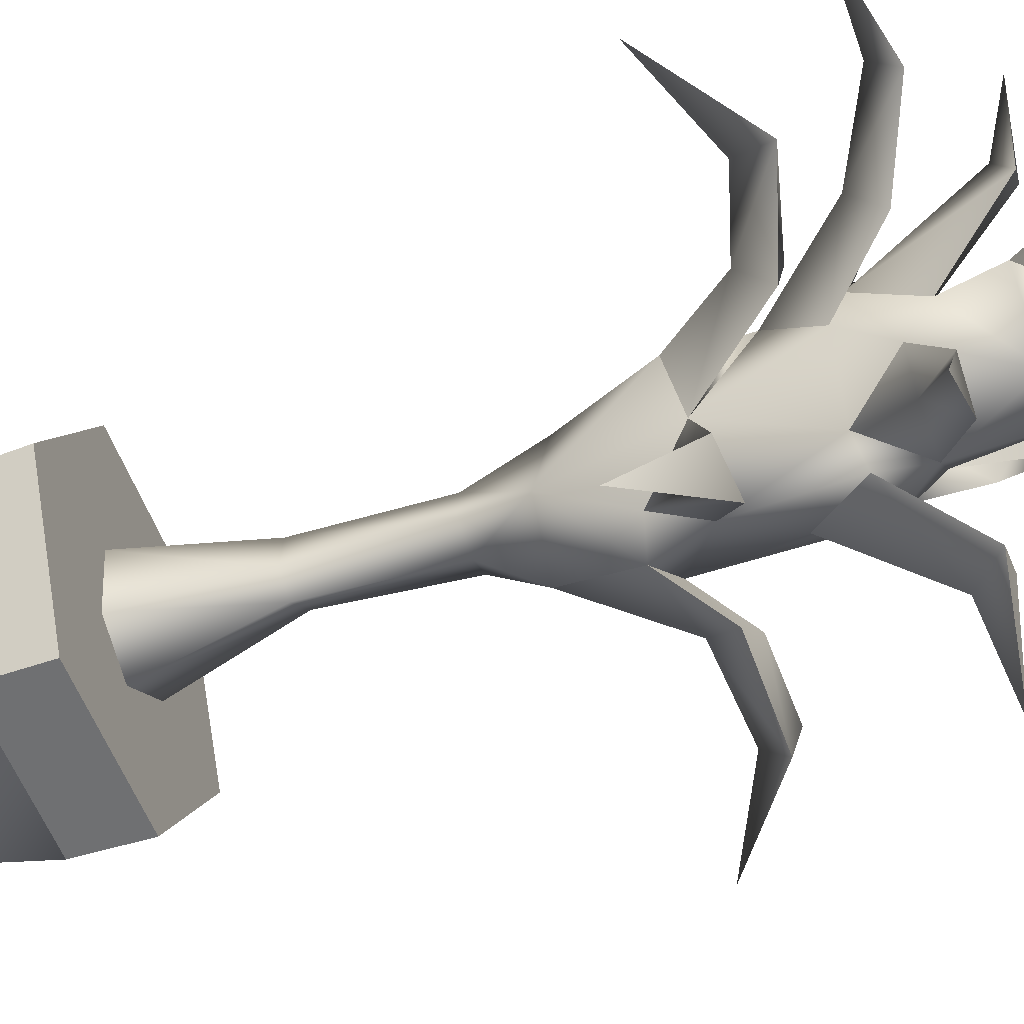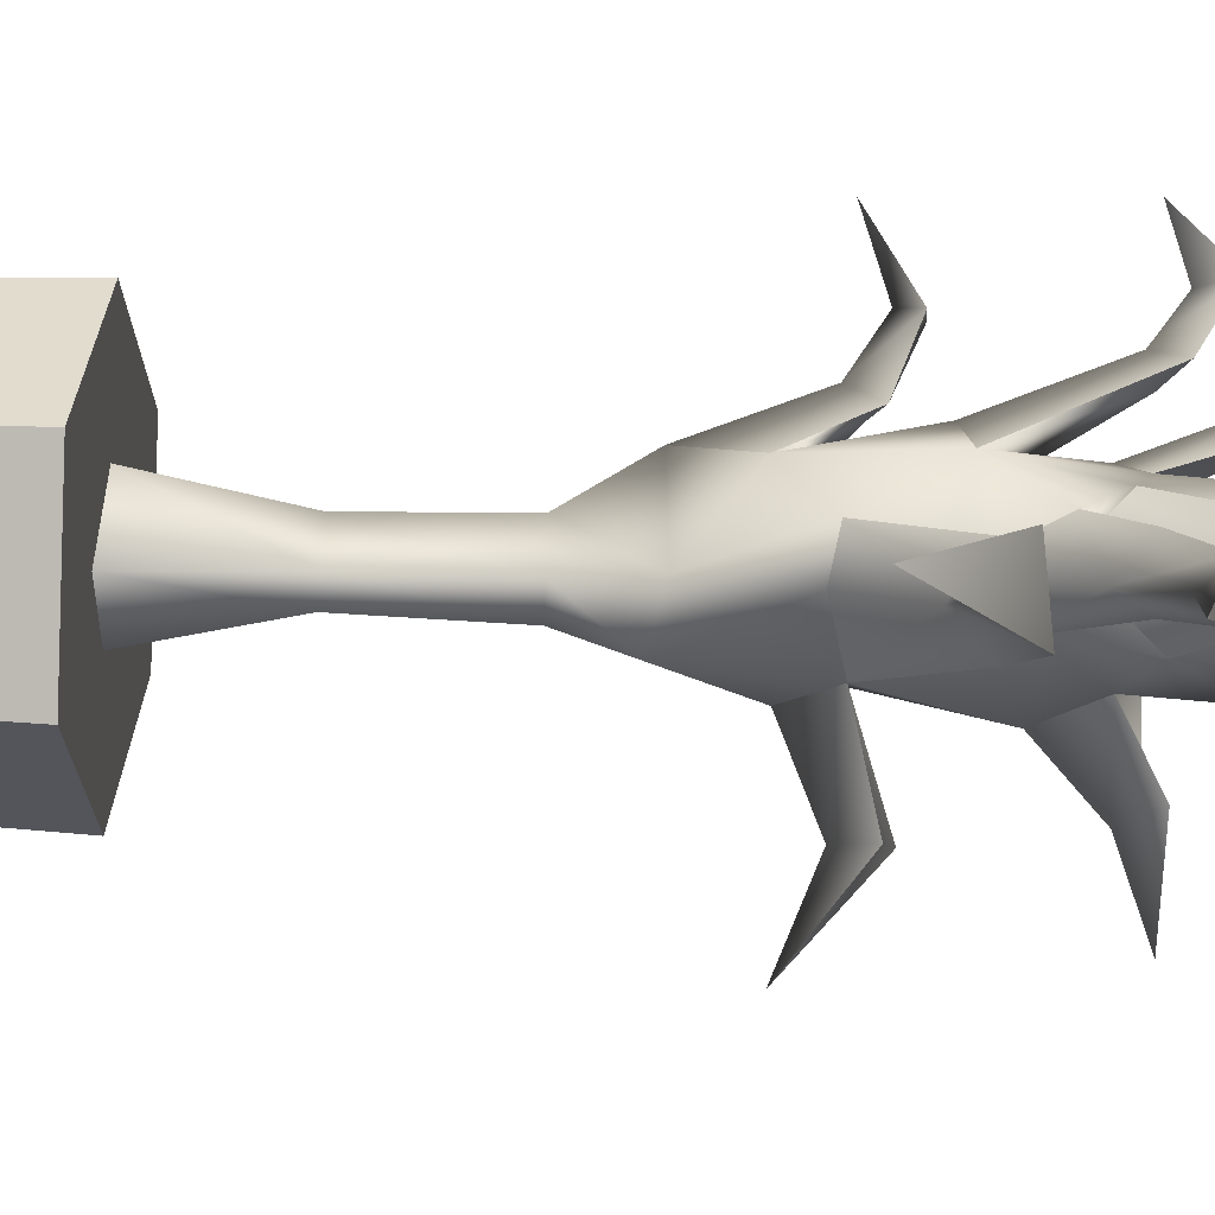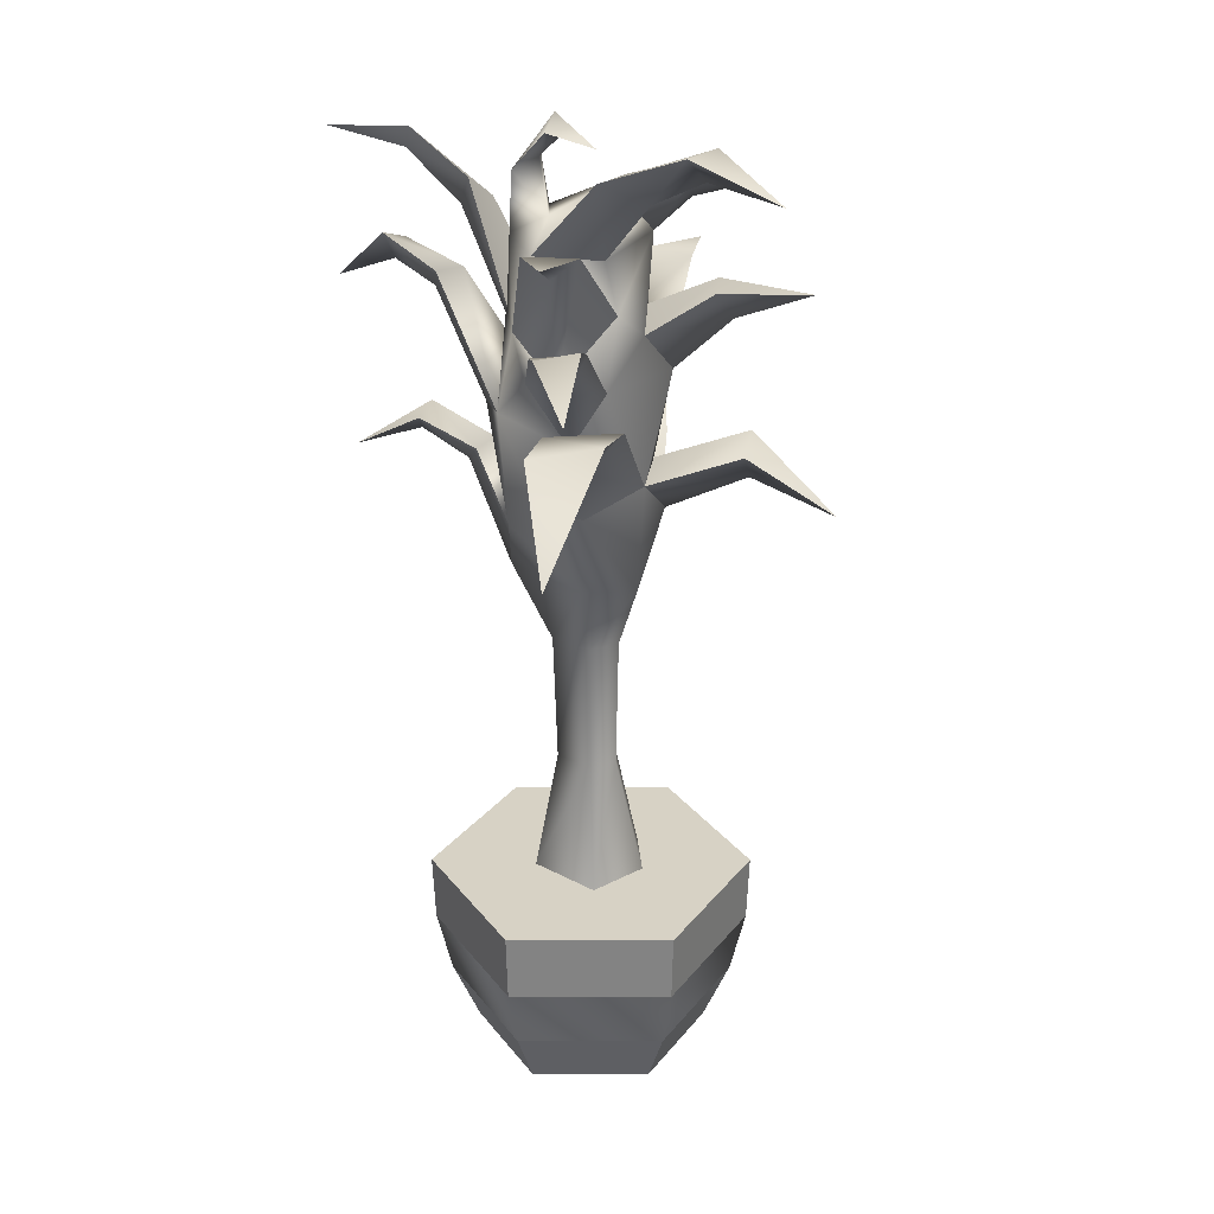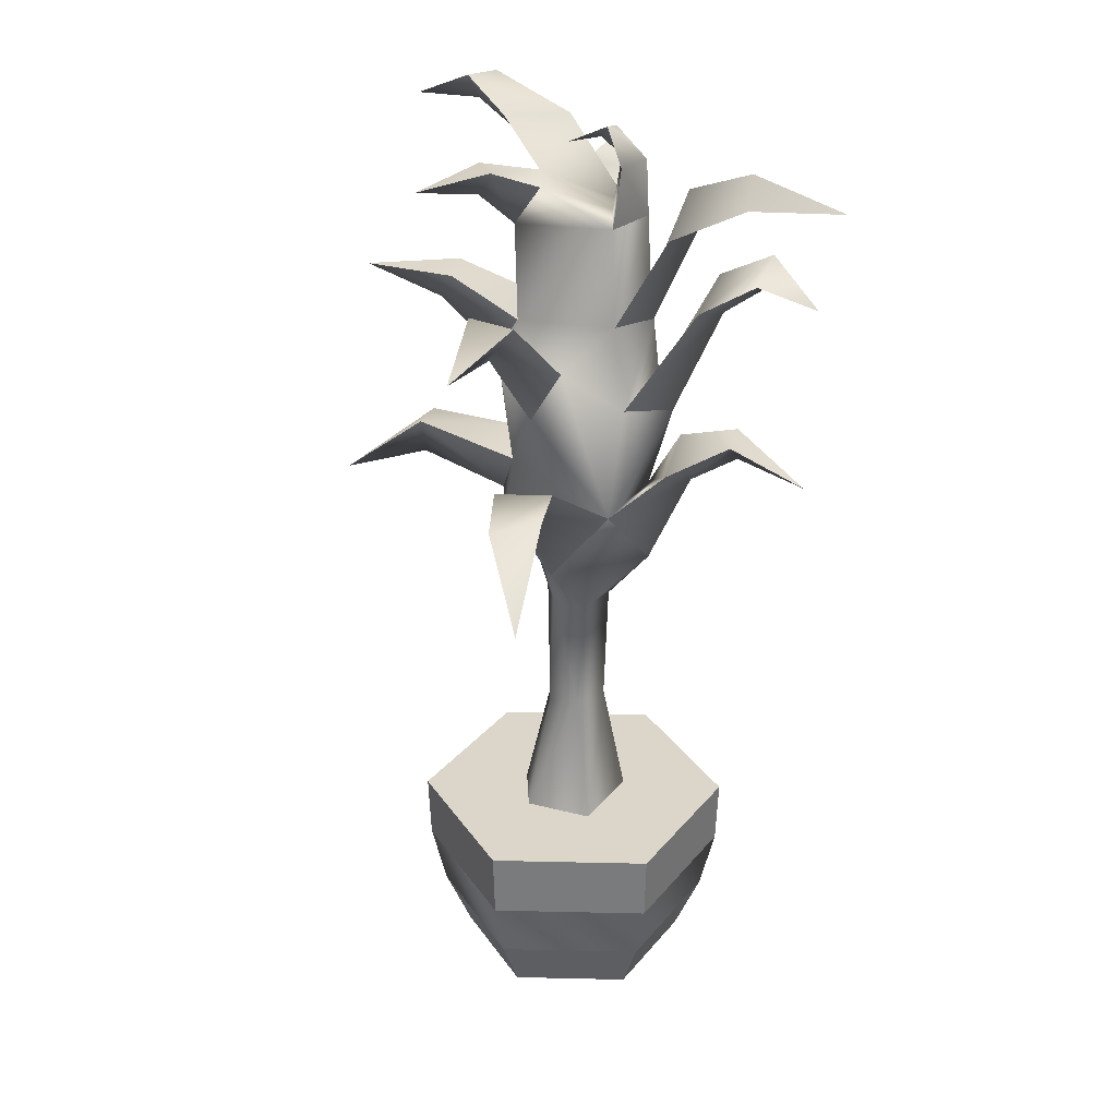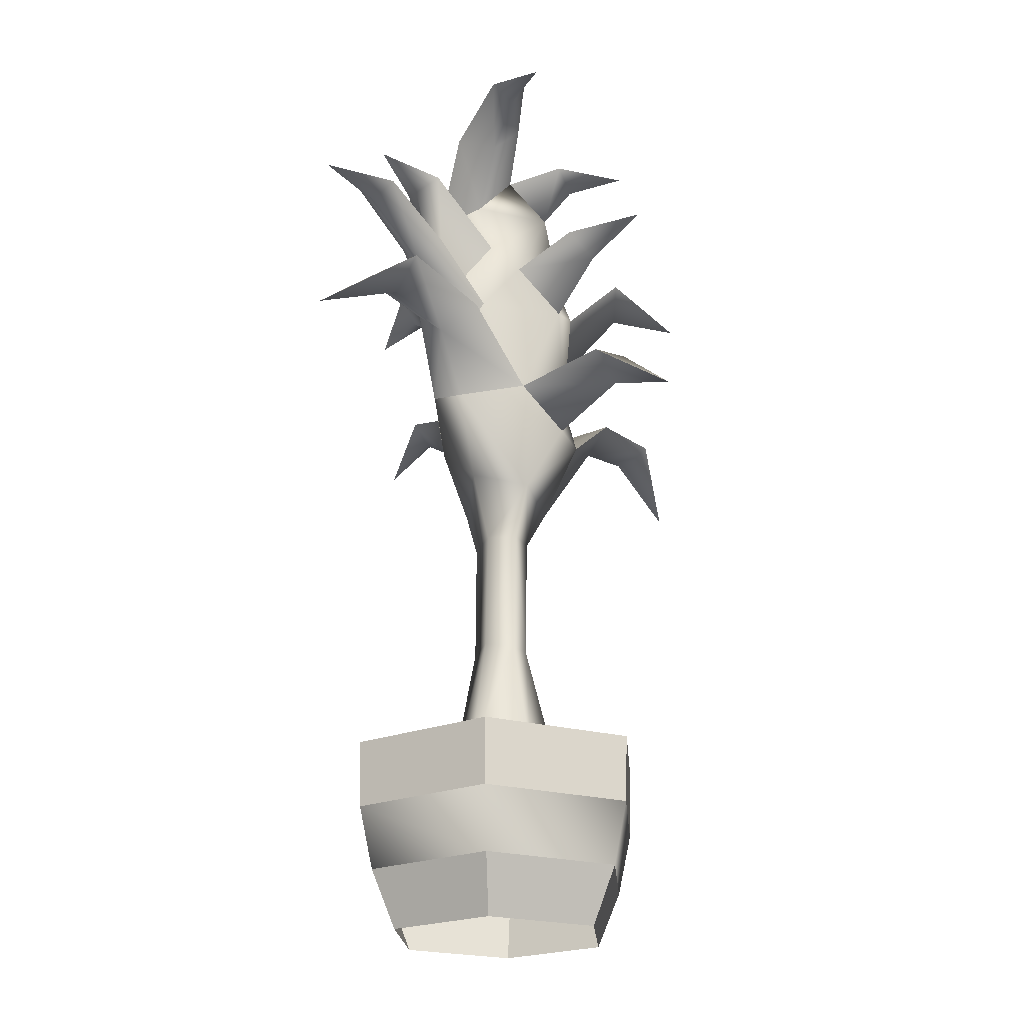
<metadata>
{"format":"obj","ext":"obj","renderer":"f3d","projection":"perspective","resolution":1024,"background":"white","views":[{"elev":-55.6,"azim":110.0,"up":"+Z"},{"elev":34.8,"azim":94.2,"up":"+Z"},{"elev":27.2,"azim":60.2,"up":"+Y"},{"elev":29.7,"azim":-118.1,"up":"+Y"},{"elev":-22.9,"azim":94.6,"up":"+Y"}]}
</metadata>
<code>
v -0.3037 1.816 0.1341
v -0.278 1.796 0.2156
v -0.3684 1.882 0.2383
v -0.3266 1.853 0.283
v -0.2584 1.976 0.083
v -0.233 1.978 0.1712
v -0.3992 2.071 0.1863
v -0.3704 2.073 0.2279
v -0.2731 1.424 0.0835
v -0.2602 1.394 0.1569
v -0.357 1.505 0.1958
v -0.3286 1.458 0.235
v -0.2075 1.854 0.2469
v -0.3037 1.816 0.1341
v -0.3078 1.92 0.3188
v -0.3684 1.882 0.2383
v -0.1783 2.051 0.1801
v -0.2584 1.976 0.083
v -0.3409 2.126 0.2334
v -0.3992 2.071 0.1863
v -0.1783 2.051 0.1801
v -0.3409 2.126 0.2334
v -0.2075 1.854 0.2469
v -0.3078 1.92 0.3188
v -0.3369 1.372 -0.3241
v -0.1798 1.343 -0.2268
v -0.3574 1.44 -0.2733
v -0.2322 1.424 -0.1823
v -0.3709 0.439 0
v -0.1854 0.439 -0.3212
v -0.3652 0.2819 0
v -0.1826 0.2819 -0.3162
v -0.1854 0.439 0.3212
v -0.3709 0.439 0
v -0.1826 0.2819 0.3162
v -0.3652 0.2819 0
v -0.2731 1.424 0.0835
v -0.357 1.505 0.1958
v -0.1635 1.457 0.1863
v -0.2789 1.504 0.2657
v -0.1414 1.41 -0.2792
v -0.3233 1.426 -0.3835
v -0.2322 1.424 -0.1823
v -0.3574 1.44 -0.2733
v -0.3652 0.2819 0
v -0.1826 0.2819 -0.3162
v -0.3305 0.1348 0
v -0.1652 0.1348 -0.2862
v -0.1826 0.2819 0.3162
v -0.1652 0.1348 0.2862
v -0.1635 1.457 0.1863
v -0.2789 1.504 0.2657
v -0.5522 2.09 0.3269
v -0.201 1.547 0.1409
v -0.2058 1.573 0.0115
v -0.1414 1.41 -0.2792
v -0.3233 1.426 -0.3835
v -0.5522 2.09 0.3269
v -0.2032 1.311 -0.0237
v -0.1698 1.163 0.104
v -0.5095 1.276 -0.4166
v -0.3305 0.1348 0
v -0.1652 0.1348 -0.2862
v -0.2699 -0.0009 0
v -0.1349 -0.0009 -0.2337
v -0.1652 0.1348 0.2862
v -0.3305 0.1348 0
v -0.1349 -0.0009 0.2337
v -0.2699 -0.0009 0
v -0.5095 1.276 -0.4166
v -0.4348 1.404 0.3454
v -0.4024 1.812 0.3785
v -0.1548 1.756 0.113
v -0.1662 1.759 0.0082
v -0.4024 1.812 0.3785
v -0.4348 1.404 0.3454
v -0.2058 1.573 0.0115
v -0.0694 1.573 0.1818
v -0.0694 1.573 0.1818
v -0.2032 1.311 -0.0237
v -0.0771 1.306 0.157
v -0.0889 1.128 -0.1111
v -0.2032 1.311 -0.0237
v -0.0722 1.802 0.152
v -0.1662 1.759 0.0082
v -0.0771 1.306 0.157
v -0.0916 1.543 -0.1621
v -0.1467 1.665 -0.1152
v -0.0722 1.802 0.152
v -0.0916 1.543 -0.1621
v -0.1467 1.665 -0.1152
v -0.1815 1.754 -0.3057
v -0.2021 1.823 -0.2575
v -0.0371 1.299 -0.2005
v -0.2032 1.311 -0.0237
v -0.1548 1.756 0.113
v -0.1662 1.759 0.0082
v 0.1854 0.439 0.3212
v -0.1854 0.439 -0.3212
v -0.1854 0.439 0.3212
v -0.3709 0.439 0
v -0.3123 1.783 -0.4661
v -0.3123 1.783 -0.4661
v -0.2021 1.823 -0.2575
v -0.1044 1.825 -0.3146
v -0.201 1.547 0.1409
v -0.1482 1.978 0.0094
v -0.0661 1.961 0.1466
v -0.0722 1.802 0.152
v 0.0037 1.663 -0.192
v -0.1044 1.825 -0.3146
v -0.0371 1.299 -0.2005
v -0.1482 1.978 0.0094
v -0.0661 1.961 0.1466
v -0.1325 2.104 0.0378
v -0.0651 2.09 0.1398
v -0.1325 2.104 0.0378
v -0.0567 1.986 0.0608
v -0.0673 2.108 0.0753
v 0.0037 1.663 -0.192
v -0.0165 1.416 -0.1698
v -0.0371 1.299 -0.2005
v -0.0889 1.128 -0.1111
v -0.1698 1.163 0.104
v -0.0348 1.764 -0.1626
v -0.0901 2.187 0.0261
v -0.0423 2.149 0.0397
v -0.0901 2.187 0.0261
v -0.0303 2.164 0.0824
v 0.0468 1.953 -0.1265
v -0.0487 0.439 0.1187
v -0.0353 0.7238 0.065
v -0.1389 0.439 -0.0333
v -0.0584 0.7296 -0.0219
v -0.0899 1.017 -0.0209
v -0.0651 2.09 0.1398
v -0.0536 1.016 0.0652
v -0.0201 0.439 -0.1376
v -0.0031 0.7189 -0.0671
v -0.0303 2.164 0.0824
v -0.0241 1.019 -0.0687
v 0.1022 2.043 -0.0349
v -0.028 2.054 -0.1018
v 0.0724 1.183 0.0625
v 0.0419 1.02 0.0265
v 0.0824 1.403 0.1663
v 0.0145 2.129 -0.0114
v 0.0537 1.947 0.1627
v 0.0024 1.776 0.1802
v 0.0145 2.129 -0.0114
v 0.0951 1.699 0.2017
v 0.0725 1.152 -0.0782
v 0.0377 1.319 -0.1674
v -0.1652 0.1348 -0.2862
v 0.1652 0.1348 -0.2862
v -0.1349 -0.0009 -0.2337
v 0.1349 -0.0009 -0.2337
v 0.1652 0.1348 0.2862
v -0.1652 0.1348 0.2862
v 0.1349 -0.0009 0.2337
v -0.1349 -0.0009 0.2337
v 0.1826 0.2819 -0.3162
v 0.1652 0.1348 -0.2862
v 0.1826 0.2819 0.3162
v 0.1652 0.1348 0.2862
v -0.1854 0.439 -0.3212
v 0.1854 0.439 -0.3212
v -0.1826 0.2819 -0.3162
v 0.1826 0.2819 -0.3162
v 0.1854 0.439 0.3212
v -0.1854 0.439 0.3212
v 0.1826 0.2819 0.3162
v -0.1826 0.2819 0.3162
v 0.0464 1.018 -0.0465
v 0.0542 0.7272 0.0299
v 0.0685 1.652 -0.1638
v 0.1148 1.543 0.1104
v 0.0481 0.719 -0.0388
v 0.1134 0.439 0.0569
v 0.1241 1.762 -0.0608
v 0.0912 0.439 -0.0851
v -0.028 2.054 -0.1018
v 0.0315 2.082 -0.1915
v 0.0468 1.953 -0.1265
v 0.0767 2.021 -0.198
v 0.1166 1.685 0.1429
v 0.1061 2.039 -0.3361
v 0.1119 1.418 -0.0706
v 0.1061 2.039 -0.3361
v 0.0315 2.082 -0.1915
v 0.1232 2.075 -0.1728
v 0.1364 1.387 0.0912
v 0.1445 1.944 0.0433
v 0.1232 2.075 -0.1728
v 0.0824 1.403 0.1663
v 0.1119 1.418 -0.0706
v 0.1148 1.543 0.1104
v 0.1335 1.656 0.0333
v 0.0685 1.652 -0.1638
v -0.0348 1.764 -0.1626
v 0.1497 1.771 -0.2606
v 0.0875 1.841 -0.262
v -0.0165 1.416 -0.1698
v 0.1128 1.493 -0.3376
v 0.0377 1.319 -0.1674
v 0.1445 1.399 -0.3129
v 0.1407 1.822 0.0123
v 0.1022 2.043 -0.0349
v -0.0348 1.764 -0.1626
v 0.1241 1.762 -0.0608
v 0.0875 1.841 -0.262
v 0.1726 1.841 -0.2002
v 0.2365 1.794 0.1365
v 0.1335 1.656 0.0333
v 0.1166 1.685 0.1429
v 0.2613 1.834 -0.386
v 0.2613 1.834 -0.386
v -0.0165 1.416 -0.1698
v 0.1119 1.418 -0.0706
v 0.1128 1.493 -0.3376
v 0.1979 1.474 -0.2646
v 0.2847 1.328 -0.4489
v 0.1726 1.841 -0.2002
v 0.2847 1.328 -0.4489
v 0.1979 1.474 -0.2646
v 0.1119 1.418 -0.0706
v 0.2214 1.955 0.2092
v 0.0024 1.776 0.1802
v 0.1534 1.988 0.2382
v 0.1241 1.762 -0.0608
v 0.322 2.015 0.2854
v 0.2317 1.992 0.1483
v 0.1534 1.988 0.2382
v 0.322 2.015 0.2854
v 0.1854 0.439 -0.3212
v 0.3709 0.439 0
v 0.2027 2.123 0.0959
v 0.2094 2.139 -0.0661
v 0.2223 1.604 0.0433
v 0.1621 1.606 0.2
v 0.2317 1.992 0.1483
v 0.1621 1.606 0.2
v 0.0824 1.403 0.1663
v 0.2219 1.534 0.135
v 0.1364 1.387 0.0912
v 0.0537 1.947 0.1627
v 0.1445 1.944 0.0433
v 0.2027 2.123 0.0959
v 0.2382 2.075 -0.0038
v 0.191 1.793 0.2429
v 0.0951 1.699 0.2017
v 0.1148 1.543 0.1104
v 0.257 1.729 0.195
v 0.0951 1.699 0.2017
v 0.191 1.793 0.2429
v 0.2223 1.604 0.0433
v 0.1119 1.418 -0.0706
v 0.1022 2.043 -0.0349
v 0.2094 2.139 -0.0661
v 0.1407 1.822 0.0123
v 0.1335 1.656 0.0333
v 0.2365 1.794 0.1365
v 0.5067 2.121 -0.1365
v 0.3493 2.142 -0.0605
v 0.3387 2.2 -0.0921
v 0.5276 1.462 0.3994
v 0.3164 1.641 0.3225
v 0.3518 1.578 0.2338
v 0.1652 0.1348 -0.2862
v 0.3305 0.1348 0
v 0.1349 -0.0009 -0.2337
v 0.2699 -0.0009 0
v 0.3305 0.1348 0
v 0.1652 0.1348 0.2862
v 0.2699 -0.0009 0
v 0.1349 -0.0009 0.2337
v 0.5067 2.121 -0.1365
v 0.3387 2.2 -0.0921
v 0.3566 2.195 -0.0109
v 0.3566 2.195 -0.0109
v 0.5276 1.462 0.3994
v 0.3869 1.663 0.182
v 0.3164 1.641 0.3225
v 0.3869 1.663 0.182
v 0.5868 1.816 0.3828
v 0.4054 1.876 0.2437
v 0.3792 1.868 0.3335
v 0.5868 1.816 0.3828
v 0.3792 1.868 0.3335
v 0.4124 1.819 0.2927
v 0.3652 0.2819 0
v 0.3305 0.1348 0
v 0.4054 1.876 0.2437
v 0.1854 0.439 -0.3212
v 0.3709 0.439 0
v 0.1826 0.2819 -0.3162
v 0.3652 0.2819 0
v 0.3709 0.439 0
v 0.1854 0.439 0.3212
v 0.3652 0.2819 0
v 0.1826 0.2819 0.3162
f 30 31 29
f 32 31 30
f 251 250 215
f 215 213 214
f 250 213 215
f 250 213 213
f 287 213 250
f 287 286 213
f 285 286 287
f 241 215 260
f 227 215 241
f 227 228 215
f 227 228 227
f 227 229 228
f 227 229 227
f 227 231 229
f 241 231 227
f 174 175 174
f 145 175 174
f 145 132 175
f 135 134 135
f 141 134 135
f 141 139 134
f 174 139 141
f 174 178 139
f 175 178 174
f 175 179 178
f 175 179 175
f 175 131 179
f 132 131 175
f 132 133 131
f 134 133 132
f 134 138 133
f 139 138 134
f 139 181 138
f 178 181 139
f 178 179 181
f 80 124 80
f 123 124 80
f 123 135 124
f 123 135 123
f 123 141 135
f 152 141 123
f 152 174 141
f 152 174 152
f 152 145 174
f 144 145 152
f 144 145 145
f 137 145 144
f 137 132 145
f 134 132 137
f 97 77 97
f 88 77 97
f 88 80 77
f 87 80 88
f 87 80 80
f 121 80 87
f 121 122 80
f 153 122 121
f 153 152 122
f 188 152 153
f 188 152 152
f 192 152 188
f 192 144 152
f 146 144 192
f 122 152 123
f 110 121 87
f 176 121 110
f 176 188 121
f 198 188 176
f 198 177 188
f 176 110 125
f 180 198 176
f 130 180 125
f 207 180 130
f 207 198 180
f 186 198 207
f 142 130 142
f 193 130 142
f 193 207 130
f 148 207 193
f 148 149 207
f 108 149 148
f 108 149 149
f 109 149 108
f 109 78 149
f 96 78 109
f 96 77 78
f 97 77 96
f 106 77 80
f 104 105 103
f 88 105 104
f 88 110 105
f 88 110 88
f 88 125 110
f 97 125 88
f 97 107 125
f 97 107 97
f 97 108 107
f 109 108 97
f 119 140 119
f 127 140 119
f 127 147 140
f 127 147 127
f 127 126 147
f 119 126 127
f 119 117 126
f 118 117 119
f 118 107 117
f 143 107 118
f 143 107 107
f 130 107 143
f 130 125 107
f 189 191 189
f 190 191 189
f 190 142 191
f 143 142 190
f 143 118 142
f 277 279 277
f 278 279 277
f 278 237 279
f 238 237 278
f 238 237 237
f 142 237 238
f 142 148 237
f 118 148 142
f 118 108 148
f 118 108 118
f 118 136 108
f 119 136 118
f 119 140 136
f 7 53 7
f 8 53 7
f 8 22 53
f 8 22 8
f 8 21 22
f 6 21 8
f 6 89 21
f 6 89 6
f 6 73 89
f 6 73 6
f 6 74 73
f 6 74 6
f 6 5 74
f 6 5 6
f 6 7 5
f 8 7 6
f 247 248 246
f 259 247 258
f 249 247 259
f 249 248 247
f 249 248 249
f 249 280 248
f 264 280 249
f 264 263 280
f 264 263 264
f 264 265 263
f 264 265 264
f 264 259 265
f 249 259 264
f 52 51 52
f 10 51 52
f 10 86 51
f 10 86 10
f 10 60 86
f 10 60 10
f 10 59 60
f 10 59 10
f 10 9 59
f 10 9 10
f 10 11 9
f 12 11 10
f 12 71 11
f 12 71 12
f 12 52 71
f 10 52 12
f 171 172 170
f 173 172 171
f 167 168 166
f 169 168 167
f 159 160 158
f 161 160 159
f 155 156 154
f 157 156 155
f 299 300 298
f 301 300 299
f 295 296 294
f 297 296 295
f 274 275 273
f 276 275 274
f 270 271 269
f 272 271 270
f 15 16 75
f 15 16 15
f 15 14 16
f 13 14 15
f 13 14 14
f 78 14 13
f 78 77 14
f 149 151 186
f 78 151 149
f 78 177 151
f 78 177 78
f 78 146 177
f 81 146 78
f 81 144 146
f 124 144 81
f 124 137 144
f 135 137 124
f 135 134 137
f 106 81 78
f 80 81 106
f 80 81 81
f 37 81 80
f 37 39 81
f 38 39 37
f 38 40 39
f 76 40 38
f 67 68 66
f 69 68 67
f 63 64 62
f 65 64 63
f 19 20 58
f 19 20 19
f 19 18 20
f 17 18 19
f 17 18 18
f 84 18 17
f 84 85 18
f 197 196 197
f 195 196 197
f 195 239 196
f 240 239 195
f 240 282 239
f 283 282 240
f 283 281 282
f 267 266 267
f 268 266 267
f 268 284 266
f 244 284 268
f 244 256 284
f 244 256 244
f 244 257 256
f 244 257 244
f 244 245 257
f 244 245 244
f 244 243 245
f 244 243 244
f 244 242 243
f 244 242 244
f 244 267 242
f 268 267 244
f 2 55 54
f 2 55 2
f 2 1 55
f 2 1 2
f 2 3 1
f 4 3 2
f 4 72 3
f 4 72 4
f 4 24 72
f 2 24 4
f 2 23 24
f 2 23 2
f 2 79 23
f 54 79 2
f 46 47 45
f 46 47 46
f 46 48 47
f 162 48 46
f 162 163 48
f 291 163 162
f 291 292 163
f 164 292 291
f 164 165 292
f 49 165 164
f 49 50 165
f 45 50 49
f 45 47 50
f 182 184 182
f 183 184 182
f 183 185 184
f 187 185 183
f 187 185 185
f 194 185 187
f 194 184 185
f 208 184 194
f 34 35 33
f 36 35 34
f 149 232 207
f 233 232 149
f 233 234 232
f 26 27 25
f 26 27 26
f 26 28 27
f 26 28 26
f 26 83 28
f 26 83 26
f 26 82 83
f 26 82 26
f 26 112 82
f 26 112 26
f 26 56 112
f 26 56 26
f 26 57 56
f 25 57 26
f 25 61 57
f 27 61 25
f 261 253 252
f 262 253 261
f 262 253 253
f 293 253 262
f 293 290 253
f 288 290 293
f 288 290 290
f 289 290 288
f 289 253 290
f 255 253 289
f 255 253 253
f 254 253 255
f 254 252 253
f 219 220 218
f 221 220 219
f 221 224 220
f 41 95 94
f 41 95 41
f 41 43 95
f 42 43 41
f 42 44 43
f 70 44 42
f 114 115 113
f 116 115 114
f 116 128 115
f 129 128 116
f 129 150 128
f 210 211 209
f 212 211 210
f 212 217 211
f 200 201 199
f 202 201 200
f 202 201 201
f 216 201 202
f 216 201 201
f 223 201 216
f 223 201 201
f 230 201 223
f 230 199 201
f 92 93 102
f 92 93 92
f 92 91 93
f 92 91 92
f 92 90 91
f 92 90 92
f 92 120 90
f 92 120 92
f 92 111 120
f 102 111 92
f 235 98 236
f 99 98 235
f 99 100 98
f 101 100 99
f 204 205 203
f 206 205 204
f 206 226 205
f 206 226 206
f 206 225 226
f 206 225 206
f 206 222 225
f 204 222 206

</code>
